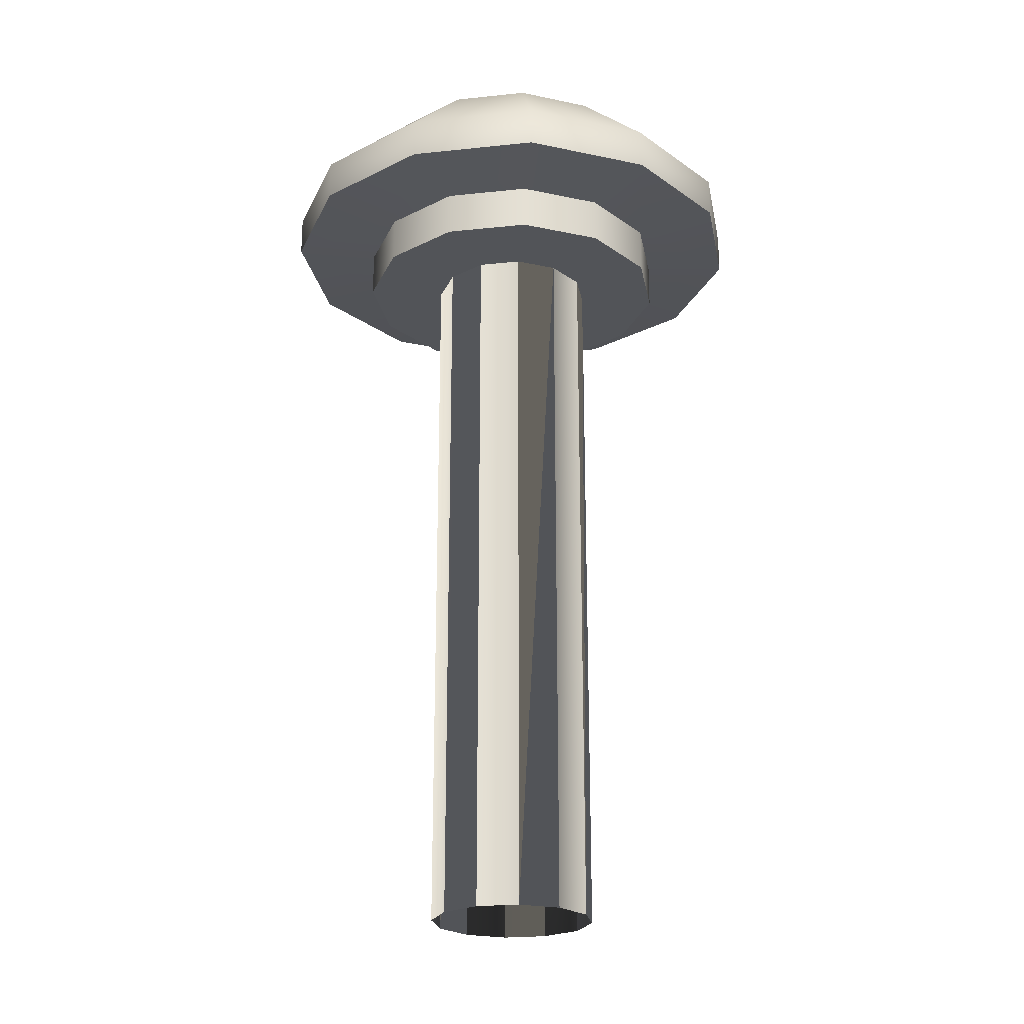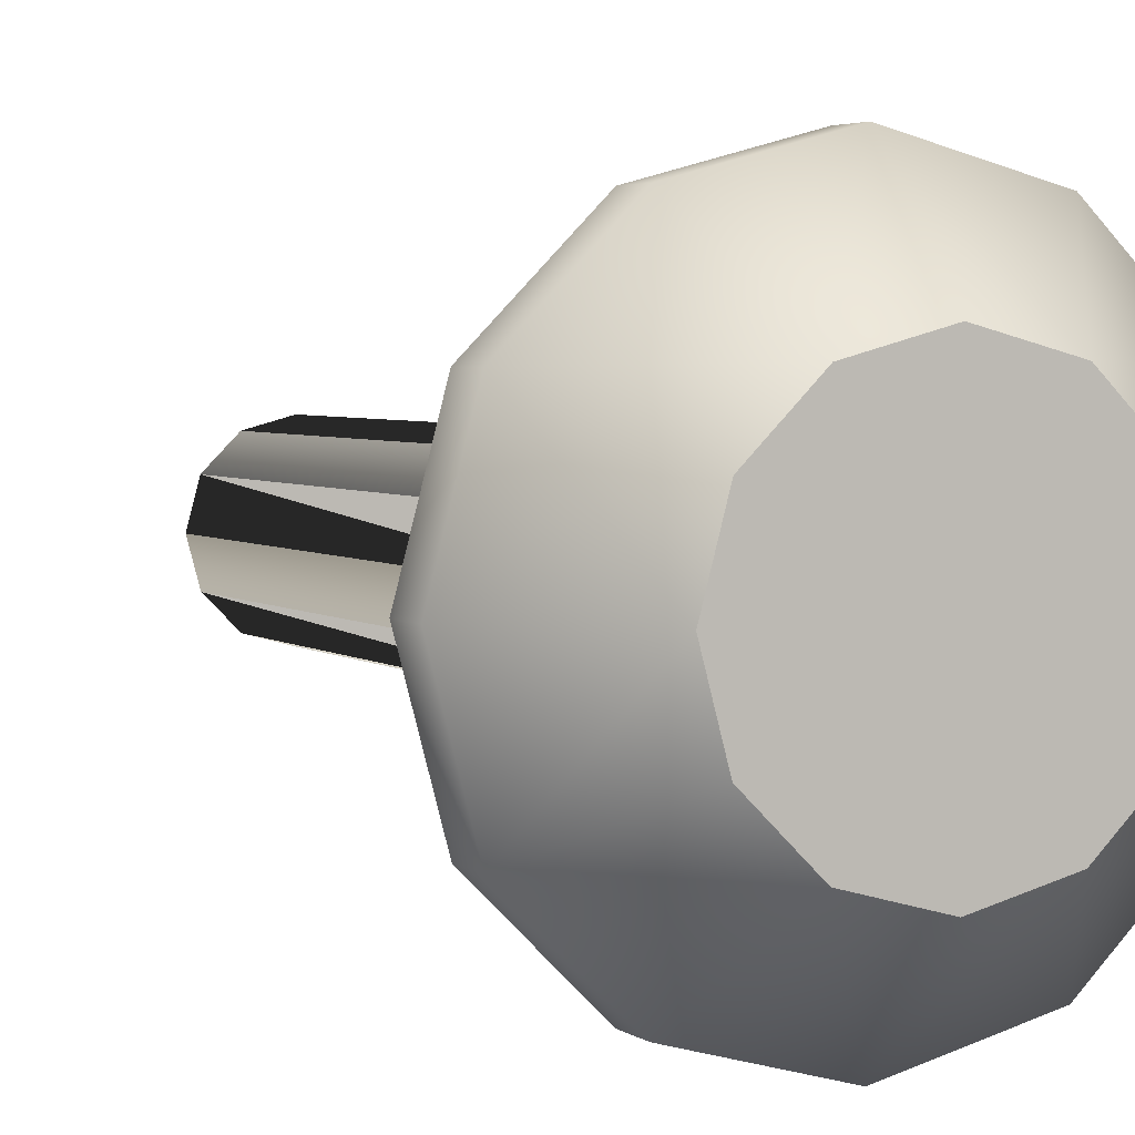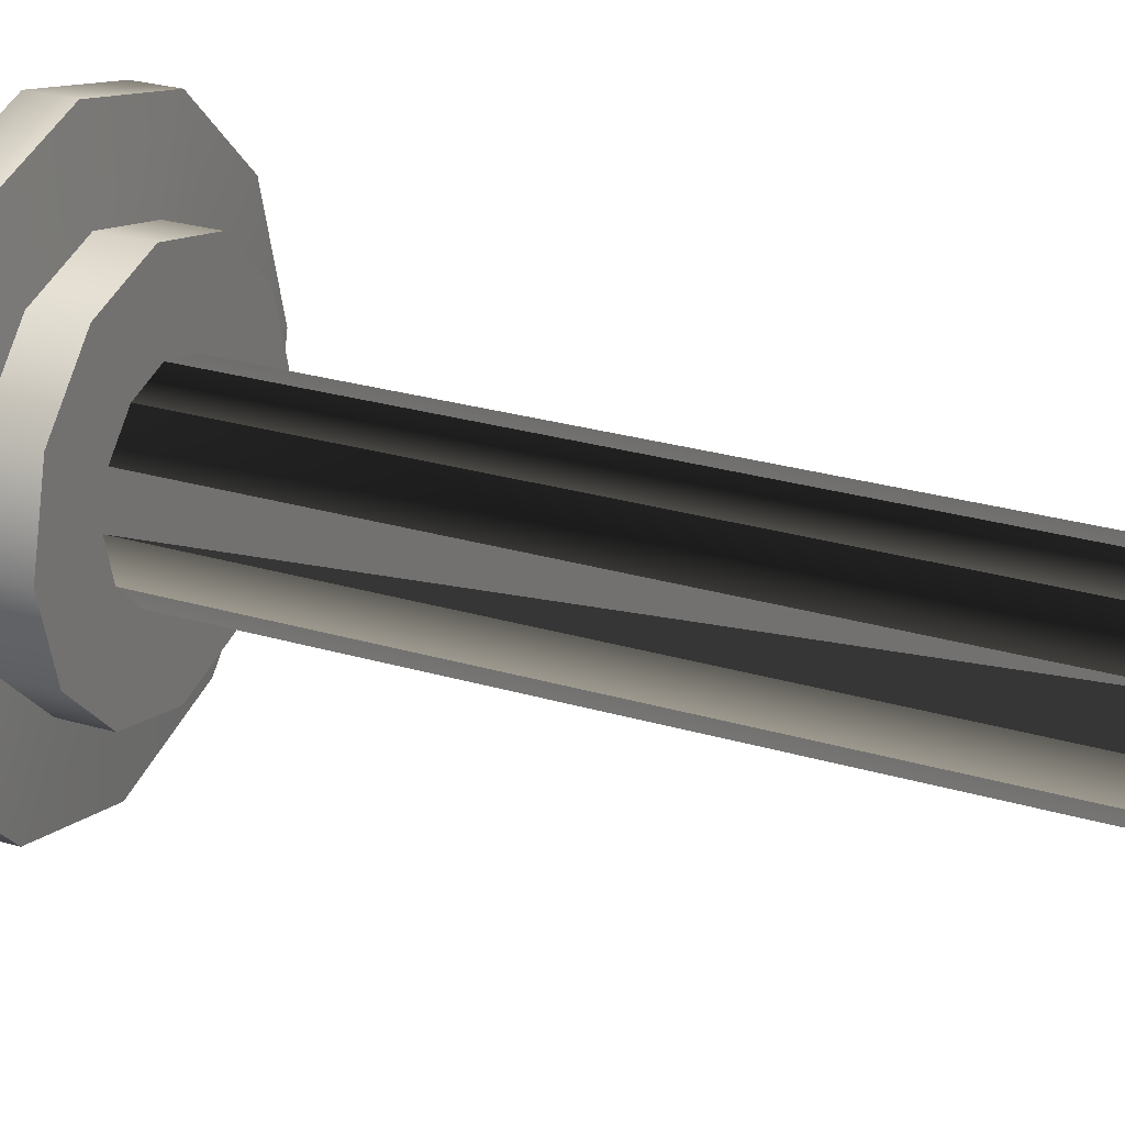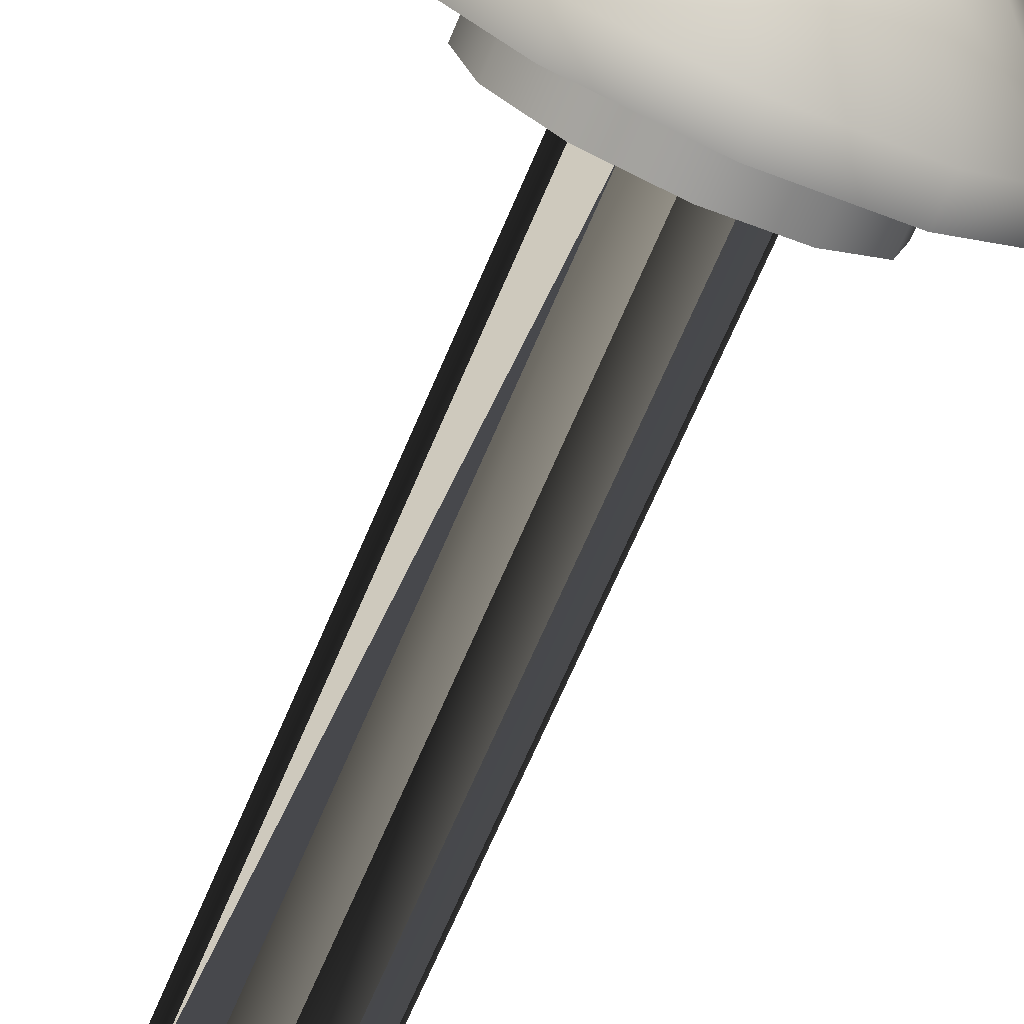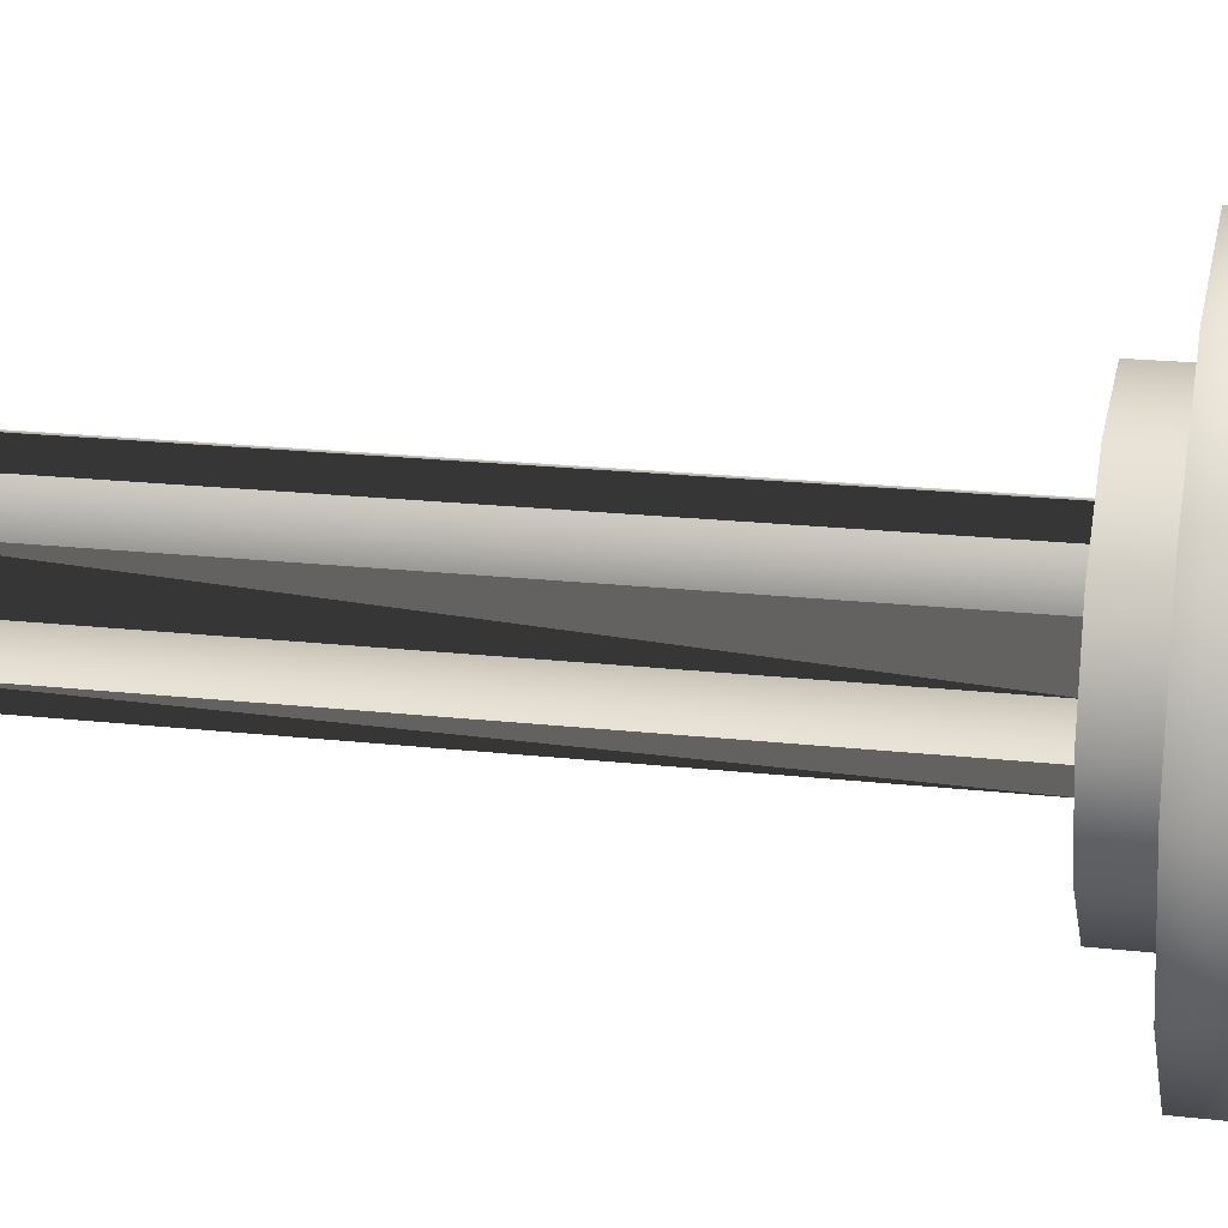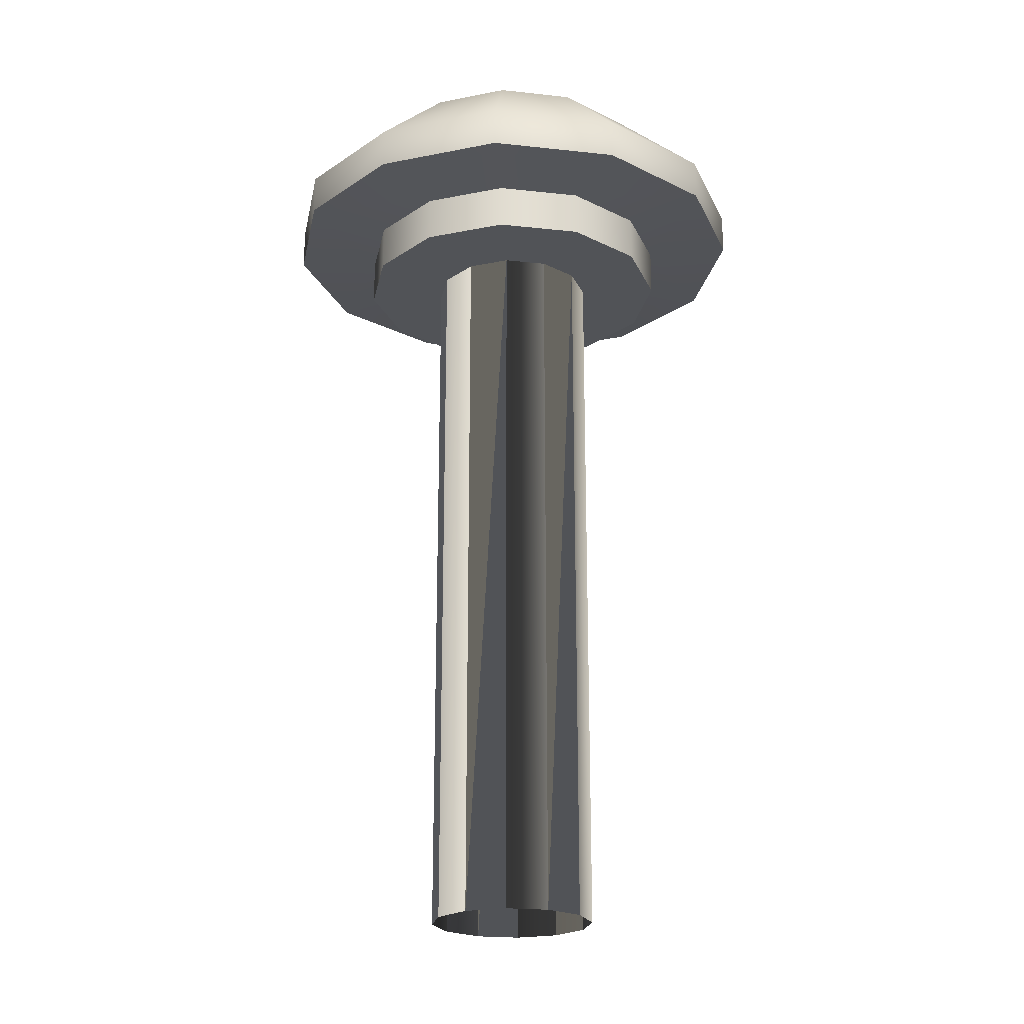
<metadata>
{"format":"obj","ext":"obj","renderer":"f3d","projection":"perspective","resolution":1024,"background":"white","views":[{"elev":-23.2,"azim":55.2,"up":"+Y"},{"elev":3.6,"azim":155.0,"up":"+Z"},{"elev":26.9,"azim":-65.4,"up":"+Z"},{"elev":-70.7,"azim":156.6,"up":"+Z"},{"elev":18.7,"azim":102.4,"up":"+Z"},{"elev":-22.0,"azim":94.2,"up":"+Y"}]}
</metadata>
<code>
g Converted object 0(m0)
v 0.1987 0.4526 5.007
v 0.1721 0.4526 5.106
v -0 0.4526 5.007
v 0.1789 0.6778 5.007
v -0 0.6778 5.007
v 0.1549 0.6778 5.096
v 0.1987 0.5089 5.007
v 0.1721 0.5089 5.106
v 0.3029 0.5137 5.007
v 0.2623 0.5137 5.158
v 0.3029 0.5636 5.007
v 0.2623 0.5636 5.158
v 0.09937 0.4526 5.179
v 0.08943 0.6778 5.162
v 0.09937 0.5089 5.179
v 0.1515 0.5137 5.269
v 0.1515 0.5636 5.269
v 0 0.4526 5.205
v 0 0.6778 5.186
v 0 0.5089 5.205
v 0 0.5137 5.31
v 0 0.5636 5.31
v -0.09937 0.4526 5.179
v -0.08943 0.6778 5.162
v -0.09937 0.5089 5.179
v -0.1515 0.5137 5.269
v -0.1515 0.5636 5.269
v -0.1721 0.4526 5.106
v -0.1549 0.6778 5.096
v -0.1721 0.5089 5.106
v -0.2623 0.5137 5.158
v -0.2623 0.5636 5.158
v -0.1987 0.4526 5.007
v -0.1789 0.6778 5.007
v -0.1987 0.5089 5.007
v -0.3029 0.5137 5.007
v -0.3029 0.5636 5.007
v -0.1721 0.4526 4.907
v -0.1549 0.6778 4.917
v -0.1721 0.5089 4.907
v -0.2623 0.5137 4.855
v -0.2623 0.5636 4.855
v -0.09937 0.4526 4.835
v -0.08943 0.6778 4.852
v -0.09937 0.5089 4.835
v -0.1515 0.5137 4.744
v -0.1515 0.5636 4.744
v -0 0.4526 4.808
v -0 0.6778 4.828
v -0 0.5089 4.808
v -0 0.5137 4.704
v -0 0.5636 4.704
v 0.09937 0.4526 4.835
v 0.08943 0.6778 4.852
v 0.09937 0.5089 4.835
v 0.1515 0.5137 4.744
v 0.1515 0.5636 4.744
v 0.1721 0.4526 4.907
v 0.1549 0.6778 4.917
v 0.1721 0.5089 4.907
v 0.2623 0.5137 4.855
v 0.2623 0.5636 4.855
f 1 2 3
f 4 5 6
f 1 7 8
f 1 8 2
f 7 9 8
f 9 10 8
f 9 11 12
f 9 12 10
f 11 4 12
f 4 6 12
f 2 13 3
f 6 5 14
f 2 8 13
f 8 15 13
f 8 10 16
f 8 16 15
f 10 12 16
f 12 17 16
f 12 6 14
f 12 14 17
f 13 18 3
f 14 5 19
f 13 15 20
f 13 20 18
f 15 16 20
f 16 21 20
f 16 17 22
f 16 22 21
f 17 14 22
f 14 19 22
f 18 23 3
f 19 5 24
f 18 20 23
f 20 25 23
f 20 21 26
f 20 26 25
f 21 22 26
f 22 27 26
f 22 19 24
f 22 24 27
f 23 28 3
f 24 5 29
f 23 25 30
f 23 30 28
f 25 26 30
f 26 31 30
f 26 27 32
f 26 32 31
f 27 24 32
f 24 29 32
f 28 33 3
f 29 5 34
f 28 30 33
f 30 35 33
f 30 31 36
f 30 36 35
f 31 32 36
f 32 37 36
f 32 29 34
f 32 34 37
f 33 38 3
f 34 5 39
f 33 35 40
f 33 40 38
f 35 36 40
f 36 41 40
f 36 37 42
f 36 42 41
f 37 34 42
f 34 39 42
f 38 43 3
f 39 5 44
f 38 40 43
f 40 45 43
f 40 41 46
f 40 46 45
f 41 42 46
f 42 47 46
f 42 39 44
f 42 44 47
f 43 48 3
f 44 5 49
f 43 45 50
f 43 50 48
f 45 46 50
f 46 51 50
f 46 47 52
f 46 52 51
f 47 44 52
f 44 49 52
f 48 53 3
f 49 5 54
f 48 50 53
f 50 55 53
f 50 51 56
f 50 56 55
f 51 52 56
f 52 57 56
f 52 49 54
f 52 54 57
f 53 58 3
f 54 5 59
f 53 55 60
f 53 60 58
f 55 56 60
f 56 61 60
f 56 57 62
f 56 62 61
f 57 54 62
f 54 59 62
f 58 1 3
f 59 5 4
f 58 60 1
f 60 7 1
f 60 61 9
f 60 9 7
f 61 62 9
f 62 11 9
f 62 59 4
f 62 4 11
g Converted object 0(m1)
v 0.1014 -0.4411 5.007
v 0.1014 0.4529 5.007
v 0.08779 -0.4411 5.057
v 0.08779 0.4529 5.057
v 0.05068 0.4529 5.095
v 0.05068 -0.4411 5.095
v 0 -0.4411 5.108
v 0 0.4529 5.108
v -0.05068 0.4529 5.095
v -0.05068 -0.4411 5.095
v -0.08779 -0.4411 5.057
v -0.08779 0.4529 5.057
v -0.1014 0.4529 5.007
v -0.1014 -0.4411 5.007
v -0.08779 -0.4411 4.956
v -0.08779 0.4529 4.956
v -0.05068 0.4529 4.919
v -0.05068 -0.4411 4.919
v -0 -0.4411 4.905
v -0 0.4529 4.905
v 0.05068 0.4529 4.919
v 0.05068 -0.4411 4.919
v 0.08779 -0.4411 4.956
v 0.08779 0.4529 4.956
f 63 64 65
f 64 66 65
f 65 66 67
f 65 67 68
f 68 67 69
f 67 70 69
f 69 70 71
f 69 71 72
f 72 71 73
f 71 74 73
f 73 74 75
f 73 75 76
f 76 75 77
f 75 78 77
f 77 78 79
f 77 79 80
f 80 79 81
f 79 82 81
f 81 82 83
f 81 83 84
f 84 83 85
f 83 86 85
f 85 86 64
f 85 64 63

</code>
